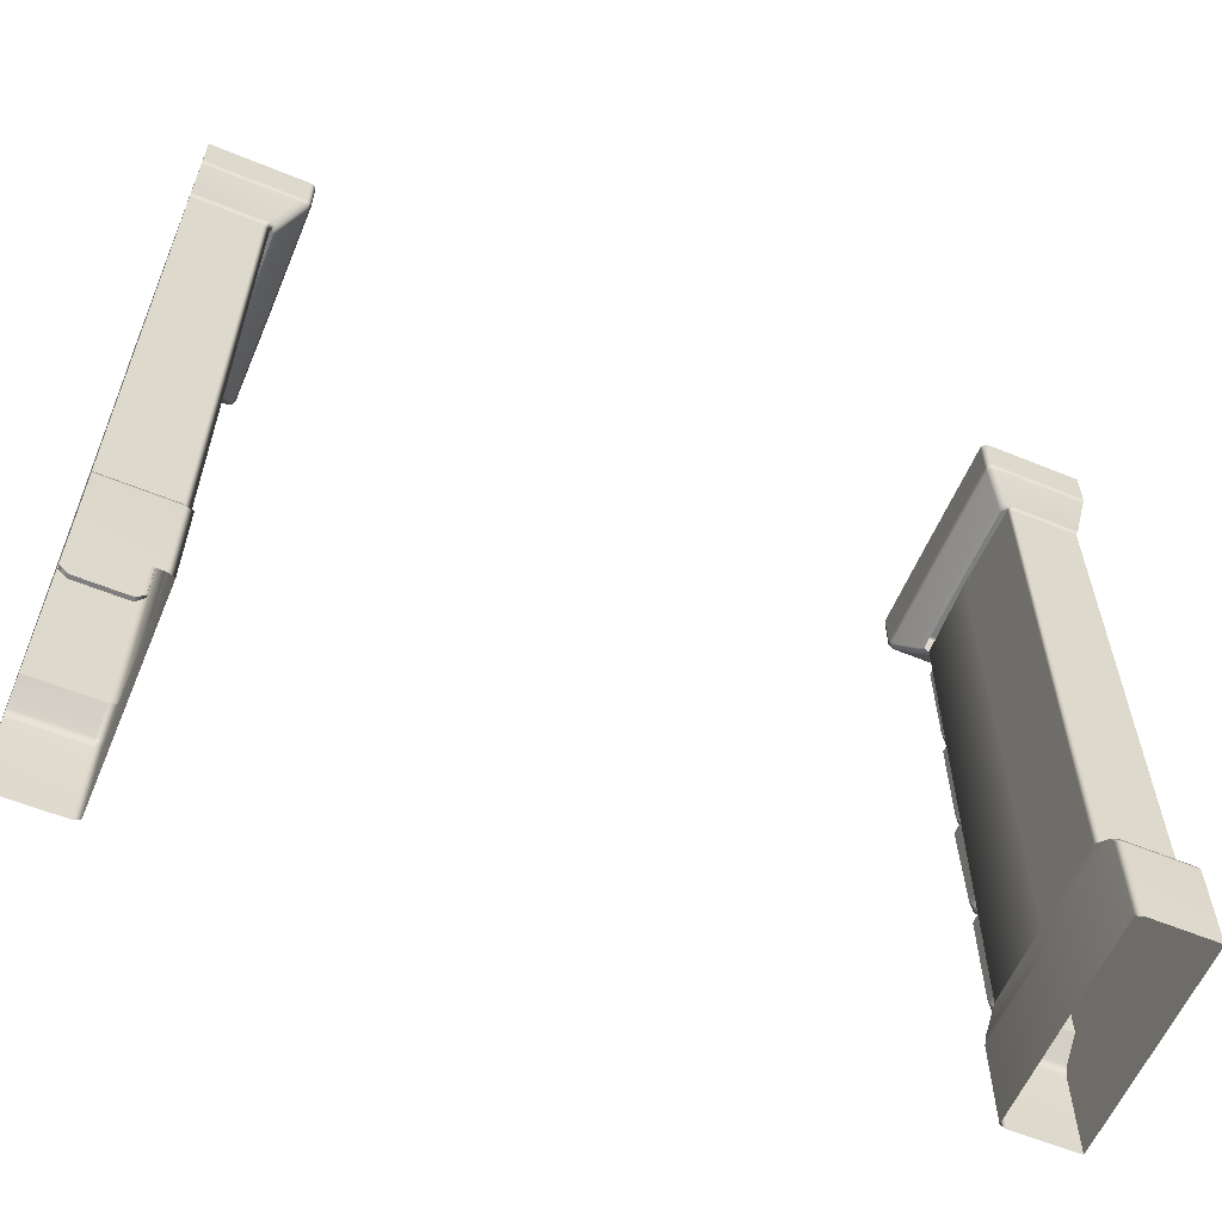
<metadata>
{"format":"obj","ext":"obj","renderer":"f3d","projection":"perspective","resolution":1024,"background":"white","views":[{"elev":-59.4,"azim":157.2,"up":"+Y"}]}
</metadata>
<code>
g m_city_door_frame_01
v -0.2621 -0.1345 0.006819
v -0.2671 -0.1206 0.0118
v -0.2467 -0.121 0.01206
v -0.2001 -0.1351 0.007056
v -0.2467 -0.01206 0.01206
v -0.2671 -0.01206 0.0118
v -0.2125 -0.2017 -0.04282
v -0.2002 -0.2011 -0.04273
v -0.2467 -2.842e-16 1.172e-08
v -0.2551 -2.842e-16 -0.0002173
v -0.2777 -0.01206 0.007397
v -0.2656 -2.842e-16 -0.004622
v -0.2821 -0.01206 -0.003196
v -0.2701 -2.842e-16 -0.01521
v -0.2708 -2.842e-16 -0.2879
v -0.2828 -0.01206 -0.2879
v -0.2821 -0.1206 -0.003196
v -0.2828 -0.1206 -0.2879
v -0.2771 -0.1345 -0.008179
v -0.2778 -0.1345 -0.2879
v -0.2275 -0.2017 -0.05782
v -0.228 -0.2017 -0.2879
v -0.2777 -0.1206 0.007397
v -0.2727 -0.1345 0.002415
v -0.223 -0.2017 -0.04722
v -0.2177 -0.2074 -0.06757
v -0.2138 -0.2075 -0.06214
v -0.206 -0.2075 -0.05908
v -0.2182 -0.2075 -0.2879
v -0.2275 -0.2017 -0.5181
v -0.2771 -0.1345 -0.5677
v -0.2821 -0.1206 -0.5727
v -0.2821 -0.01206 -0.5727
v -0.2701 -2.842e-16 -0.5607
v -0.2656 -2.842e-16 -0.5713
v -0.2777 -0.01206 -0.5833
v -0.2551 -2.842e-16 -0.5757
v -0.2671 -0.01206 -0.5877
v -0.2467 -2.842e-16 -0.5759
v -0.2467 -0.01206 -0.5879
v -0.2671 -0.1206 -0.5877
v -0.2467 -0.1206 -0.5879
v -0.2621 -0.1345 -0.5827
v -0.2467 -0.1345 -0.5829
v -0.2125 -0.2017 -0.5331
v -0.2002 -0.2017 -0.5332
v -0.2656 -2.842e-16 -0.2879
v -0.2727 -0.1345 -0.5783
v -0.2777 -0.1206 -0.5833
v -0.223 -0.2017 -0.5287
v -0.2177 -0.2075 -0.5083
v -0.2134 -0.2075 -0.5139
v -0.2059 -0.2075 -0.5169
v -0.2551 -2.842e-16 -0.2879
v -0.2467 -2.842e-16 -0.2876
v -4.243e-08 -1.674 -0.05267
v -4.243e-08 -1.674 -0.05267
v -4.243e-08 -1.675 -0.5237
v -4.243e-08 -1.674 -0.5237
v -4.243e-08 -0.2075 -0.5233
v -4.243e-08 -0.2075 -0.05267
v -4.243e-08 -2.842e-16 1.172e-08
v -0.2467 -2.842e-16 1.172e-08
v -0.2467 -2.842e-16 -0.2876
v -4.243e-08 -0.01206 0.01206
v -0.2467 -0.01206 0.01206
v -4.243e-08 -0.1214 0.01206
v -0.2467 -0.121 0.01206
v -4.243e-08 -0.1358 0.007056
v -0.2001 -0.1351 0.007056
v -4.243e-08 -0.2006 -0.04238
v -0.2002 -0.2011 -0.04273
v -4.243e-08 -0.2075 -0.05267
v -0.1874 -0.2075 -0.05267
v -4.243e-08 -2.842e-16 -0.5759
v -0.2467 -2.842e-16 -0.5759
v -0.2467 -0.01206 -0.5879
v -4.243e-08 -0.01206 -0.5879
v -0.2467 -0.1206 -0.5879
v -4.243e-08 -0.1206 -0.5879
v -0.2467 -0.1345 -0.5829
v -4.243e-08 -0.1345 -0.5829
v -0.2002 -0.2017 -0.5332
v -4.243e-08 -0.2017 -0.5332
v -0.1874 -0.2075 -0.5233
v -4.243e-08 -0.2075 -0.5233
v -0.2059 -0.2075 -0.5169
v -0.2002 -0.2017 -0.5332
v -0.206 -0.2075 -0.05908
v -0.2002 -0.2011 -0.04273
v -4.243e-08 -0.1214 0.01206
v -4.243e-08 -0.1206 -0.5879
v -4.243e-08 -0.1345 -0.5829
v -4.243e-08 -0.1358 0.007056
v -4.243e-08 -0.01206 0.01206
v -4.243e-08 -0.01206 -0.5879
v -4.243e-08 -2.842e-16 -0.5759
v -4.243e-08 -2.842e-16 1.172e-08
v -4.243e-08 -0.2017 -0.5332
v -4.243e-08 -0.2006 -0.04238
v -4.243e-08 -0.2075 -0.5233
v -4.243e-08 -0.2075 -0.05267
v -4.243e-08 -0.2075 -0.05267
v -4.243e-08 -1.674 -0.05267
v -0.1874 -1.674 -0.05267
v -0.1874 -0.2075 -0.05267
v -0.207 -1.674 -0.05908
v -0.206 -0.2075 -0.05908
v -0.207 -1.674 -0.05908
v -0.207 -1.674 -0.2882
v -0.206 -0.2075 -0.288
v -0.206 -0.2075 -0.05908
v -0.2059 -0.2075 -0.5169
v -0.1874 -0.2075 -0.5233
v -0.2002 -0.2017 -0.5332
v -0.1874 -0.2075 -0.05267
v -0.206 -0.2075 -0.05908
v -0.2002 -0.2011 -0.04273
v -0.1874 -1.675 -0.5237
v 2.399e-06 -1.675 -0.5237
v 2.399e-06 -0.2075 -0.5233
v -0.1874 -0.2075 -0.5233
v -0.2059 -0.2075 -0.5169
v -0.207 -1.675 -0.5173
v -0.2059 -0.2075 -0.5169
v -0.206 -0.2075 -0.288
v -0.207 -1.674 -0.2882
v -0.207 -1.675 -0.5173
v -2.143 -0.1345 0.006819
v -2.158 -0.1351 0.007056
v -2.158 -0.121 0.01206
v -2.138 -0.1206 0.0118
v -2.158 -0.01206 0.01206
v -2.138 -0.01206 0.0118
v -2.193 -0.2017 -0.04282
v -2.206 -0.2011 -0.04273
v -2.158 -2.842e-16 1.172e-08
v -2.15 -2.842e-16 -0.0002173
v -2.128 -0.01206 0.007397
v -2.14 -2.842e-16 -0.004622
v -2.123 -0.01206 -0.003196
v -2.135 -2.842e-16 -0.01521
v -2.135 -2.842e-16 -0.2879
v -2.123 -0.01206 -0.2879
v -2.123 -0.1206 -0.003196
v -2.123 -0.1206 -0.2879
v -2.128 -0.1345 -0.008179
v -2.128 -0.1345 -0.2879
v -2.178 -0.2017 -0.05782
v -2.177 -0.2017 -0.2879
v -2.128 -0.1206 0.007397
v -2.133 -0.1345 0.002415
v -2.182 -0.2017 -0.04722
v -2.188 -0.2074 -0.06757
v -2.194 -0.2075 -0.06112
v -2.205 -0.2075 -0.05903
v -2.187 -0.2075 -0.2879
v -2.178 -0.2017 -0.5181
v -2.128 -0.1345 -0.5677
v -2.123 -0.1206 -0.5727
v -2.123 -0.01206 -0.5727
v -2.135 -2.842e-16 -0.5607
v -2.14 -2.842e-16 -0.5713
v -2.128 -0.01206 -0.5833
v -2.15 -2.842e-16 -0.5757
v -2.138 -0.01206 -0.5877
v -2.158 -2.842e-16 -0.5759
v -2.158 -0.01206 -0.5879
v -2.138 -0.1206 -0.5877
v -2.158 -0.1206 -0.5879
v -2.143 -0.1345 -0.5827
v -2.158 -0.1345 -0.5829
v -2.193 -0.2017 -0.5331
v -2.206 -0.2017 -0.5332
v -2.14 -2.842e-16 -0.2879
v -2.133 -0.1345 -0.5783
v -2.128 -0.1206 -0.5833
v -2.182 -0.2017 -0.5287
v -2.188 -0.2075 -0.5083
v -2.194 -0.2075 -0.5164
v -2.203 -0.2075 -0.5201
v -2.15 -2.842e-16 -0.2879
v -2.158 -2.842e-16 -0.2876
v -2.4 -0.1214 0.01206
v -2.4 -0.1358 0.007056
v -2.4 -0.1345 -0.5829
v -2.4 -0.1206 -0.5879
v -2.4 -0.01206 0.01206
v -2.4 -0.01206 -0.5879
v -2.4 -2.842e-16 1.172e-08
v -2.4 -2.842e-16 -0.5759
v -2.4 -0.2017 -0.5332
v -2.4 -0.2006 -0.04238
v -2.4 -0.2075 -0.5233
v -2.4 -0.2075 -0.05267
v -2.4 -1.674 -0.05267
v -2.4 -1.675 -0.5236
v -2.4 -1.675 -0.5236
v -2.4 -1.674 -0.05267
v -2.4 -0.2075 -0.05267
v -2.4 -0.2075 -0.5233
v -2.206 -0.2017 -0.5332
v -2.4 -0.2017 -0.5332
v -2.4 -0.2075 -0.5233
v -2.218 -0.2075 -0.5233
v -2.4 -0.1345 -0.5829
v -2.158 -0.1345 -0.5829
v -2.158 -0.1206 -0.5879
v -2.4 -0.1206 -0.5879
v -2.4 -0.01206 -0.5879
v -2.158 -0.01206 -0.5879
v -2.158 -2.842e-16 -0.5759
v -2.4 -2.842e-16 -0.5759
v -2.158 -2.842e-16 -0.2876
v -2.4 -2.842e-16 1.172e-08
v -2.158 -2.842e-16 1.172e-08
v -2.158 -0.01206 0.01206
v -2.4 -0.01206 0.01206
v -2.4 -0.1214 0.01206
v -2.158 -0.121 0.01206
v -2.158 -0.1351 0.007056
v -2.4 -0.1358 0.007056
v -2.4 -0.2006 -0.04238
v -2.206 -0.2011 -0.04273
v -2.218 -0.2075 -0.05267
v -2.4 -0.2075 -0.05267
v -2.205 -0.2075 -0.05903
v -2.206 -0.2011 -0.04273
v -2.218 -1.674 -0.05267
v -2.4 -1.674 -0.05267
v -2.4 -0.2075 -0.05267
v -2.218 -0.2075 -0.05267
v -2.205 -0.2075 -0.05903
v -2.199 -1.674 -0.05908
v -2.205 -0.2075 -0.05903
v -2.199 -0.2075 -0.278
v -2.199 -1.674 -0.278
v -2.199 -1.674 -0.05908
v -2.203 -0.2075 -0.5201
v -2.206 -0.2017 -0.5332
v -2.218 -0.2075 -0.5233
v -2.203 -0.2075 -0.5201
v -2.206 -0.2017 -0.5332
v -2.205 -0.2075 -0.05903
v -2.218 -0.2075 -0.05267
v -2.206 -0.2011 -0.04273
v -2.4 -0.2075 -0.5233
v -2.4 -1.675 -0.5236
v -2.218 -1.675 -0.5236
v -2.218 -0.2075 -0.5233
v -2.199 -1.675 -0.5172
v -2.203 -0.2075 -0.5201
v -2.199 -1.675 -0.5172
v -2.199 -1.675 -0.278
v -2.199 -0.2075 -0.278
v -2.203 -0.2075 -0.5201
v -2.243 -0.5782 -0.07711
v -2.243 -0.5782 -0.0271
v -2.218 -0.5529 -0.0271
v -2.218 -0.5529 -0.07711
v -2.37 -0.5782 -0.07711
v -2.37 -0.5782 -0.0271
v -2.395 -0.5529 -0.07711
v -2.395 -0.5529 -0.0271
v -2.37 -0.5529 -0.002107
v -2.37 -0.2663 -0.002107
v -2.395 -0.2663 -0.0271
v -2.243 -0.5529 -0.002107
v -2.218 -0.2663 -0.0271
v -2.243 -0.2663 -0.002107
v -2.37 -0.241 -0.0271
v -2.37 -0.241 -0.07711
v -2.395 -0.2663 -0.07711
v -2.243 -0.241 -0.0271
v -2.218 -0.2663 -0.07711
v -2.243 -0.241 -0.07711
v -2.246 -0.925 -0.06486
v -2.246 -0.925 -0.01485
v -2.221 -0.8997 -0.01485
v -2.221 -0.8997 -0.06486
v -2.221 -0.6131 -0.06486
v -2.221 -0.6131 -0.01485
v -2.246 -0.5879 -0.01485
v -2.246 -0.5879 -0.06486
v -2.246 -0.8997 0.01014
v -2.246 -0.6131 0.01014
v -2.4 -0.925 -0.06486
v -2.4 -0.925 -0.01485
v -2.4 -0.8997 0.01014
v -2.4 -0.6131 0.01014
v -2.4 -0.5879 -0.01485
v -2.4 -0.5879 -0.06486
v -2.242 -1.265 -0.06207
v -2.241 -1.266 -0.01208
v -2.216 -1.241 -0.01184
v -2.217 -1.24 -0.06183
v -2.373 -1.263 -0.05575
v -2.373 -1.264 -0.005757
v -2.398 -1.237 -0.05493
v -2.397 -1.238 -0.004939
v -2.372 -1.239 0.01976
v -2.371 -0.9579 0.02565
v -2.396 -0.9573 0.0009497
v -2.241 -1.242 0.01344
v -2.215 -0.9603 -0.00595
v -2.239 -0.9607 0.01933
v -2.371 -0.9321 0.001191
v -2.371 -0.9311 -0.0488
v -2.396 -0.9562 -0.04904
v -2.239 -0.9349 -0.005134
v -2.215 -0.9592 -0.05594
v -2.24 -0.9338 -0.05512
v -2.247 -1.619 -0.05236
v -2.247 -1.619 -0.002351
v -2.222 -1.594 -0.002351
v -2.222 -1.594 -0.05236
v -2.222 -1.308 -0.05236
v -2.222 -1.308 -0.002351
v -2.247 -1.282 -0.002351
v -2.247 -1.282 -0.05236
v -2.247 -1.594 0.02265
v -2.247 -1.308 0.02265
v -2.4 -1.619 -0.05235
v -2.4 -1.619 -0.002349
v -2.4 -1.594 0.02265
v -2.4 -1.308 0.02265
v -2.4 -1.282 -0.002349
v -2.4 -1.282 -0.05235
v -0.02601 -0.5704 -0.06166
v -0.02703 -0.5712 -0.01167
v -0.002551 -0.5454 -0.01077
v -0.001531 -0.5446 -0.06075
v -0.1714 -0.5657 -0.06456
v -0.1724 -0.5665 -0.01457
v -0.1967 -0.5407 -0.06469
v -0.1977 -0.5415 -0.0147
v -0.1732 -0.5416 0.01081
v -0.173 -0.2644 0.01513
v -0.1975 -0.2652 -0.01039
v -0.02805 -0.5463 0.0137
v -0.004441 -0.262 -0.006392
v -0.0299 -0.2638 0.01807
v -0.1738 -0.2387 -0.00949
v -0.1727 -0.2379 -0.05948
v -0.1965 -0.2644 -0.06038
v -0.03083 -0.2382 -0.00656
v -0.003418 -0.2612 -0.05638
v -0.02981 -0.2374 -0.05655
v -0.1954 -0.8997 -0.06486
v -0.1954 -0.8997 -0.01485
v -0.1704 -0.925 -0.01485
v -0.1704 -0.925 -0.06486
v -4.925e-06 -0.925 -0.06486
v -4.925e-06 -0.925 -0.01485
v -0.1704 -0.8997 0.01014
v -0.1704 -0.6131 0.01014
v -0.1954 -0.6131 -0.01485
v -4.925e-06 -0.8997 0.01014
v -4.925e-06 -0.6131 0.01014
v -0.1704 -0.5879 -0.01485
v -0.1704 -0.5879 -0.06486
v -0.1954 -0.6131 -0.06486
v -4.925e-06 -0.5879 -0.01485
v -4.925e-06 -0.5879 -0.06486
v -0.1963 -1.594 -0.05235
v -0.1963 -1.594 -0.002349
v -0.1713 -1.619 -0.002349
v -0.1713 -1.619 -0.05235
v -4.925e-06 -1.619 -0.05235
v -4.925e-06 -1.619 -0.002349
v -0.1713 -1.594 0.02265
v -0.1713 -1.308 0.02265
v -0.1963 -1.308 -0.002349
v -4.925e-06 -1.594 0.02265
v -4.925e-06 -1.308 0.02265
v -0.1713 -1.282 -0.002349
v -0.1713 -1.282 -0.05235
v -0.1963 -1.308 -0.05235
v -4.925e-06 -1.282 -0.002349
v -4.925e-06 -1.282 -0.05235
v -0.02875 -1.274 -0.06486
v -0.02875 -1.274 -0.01485
v -0.00375 -1.249 -0.01485
v -0.00375 -1.249 -0.06486
v -0.1771 -1.274 -0.06486
v -0.1771 -1.274 -0.01485
v -0.2021 -1.249 -0.06486
v -0.2021 -1.249 -0.01485
v -0.1771 -1.249 0.01014
v -0.1771 -0.9621 0.01014
v -0.2021 -0.9621 -0.01485
v -0.02875 -1.249 0.01014
v -0.00375 -0.9621 -0.01485
v -0.02875 -0.9621 0.01014
v -0.1771 -0.9368 -0.01485
v -0.1771 -0.9368 -0.06486
v -0.2021 -0.9621 -0.06486
v -0.02875 -0.9368 -0.01485
v -0.00375 -0.9621 -0.06486
v -0.02875 -0.9368 -0.06486
v 2.399e-06 -1.724 -0.578
v 2.399e-06 -1.747 -0.5879
v 2.399e-06 -2 -0.5879
v 2.399e-06 -2 -0.5266
v 2.399e-06 -1.674 -0.5237
v 2.399e-06 -1.724 0.002148
v 2.399e-06 -1.674 -0.05266
v 2.399e-06 -2 -0.05656
v 2.399e-06 -2 0.01206
v 2.399e-06 -1.747 0.01206
v 2.399e-06 -2 -0.5266
v 2.399e-06 -2 -0.05656
v 2.399e-06 -1.674 -0.05266
v 2.399e-06 -1.674 -0.5237
v -0.1874 -1.724 0.002148
v 2.399e-06 -1.724 0.002148
v 2.399e-06 -1.747 0.01206
v -0.1874 -1.747 0.01206
v -0.1874 -1.674 -0.05266
v 2.399e-06 -1.674 -0.05266
v 2.399e-06 -2 0.01206
v -0.1874 -2 0.01206
v -0.207 -1.674 -0.05908
v -0.207 -1.724 -0.004268
v -0.207 -1.747 0.00564
v -0.207 -2 0.00564
v -0.207 -1.747 -0.2879
v -0.207 -2 -0.2879
v -0.207 -1.724 -0.2879
v -0.207 -1.674 -0.2882
v -0.207 -1.674 -0.5173
v -0.207 -1.724 -0.5716
v -0.1874 -1.674 -0.5237
v -0.1874 -1.724 -0.578
v -0.207 -1.747 -0.5815
v -0.1874 -1.747 -0.5879
v -0.207 -2 -0.5815
v -0.1874 -2 -0.5879
v 2.399e-06 -1.724 -0.578
v 2.399e-06 -1.674 -0.5237
v 2.399e-06 -1.747 -0.5879
v 2.399e-06 -2 -0.5879
v -2.218 -1.674 -0.05266
v -2.199 -1.674 -0.05908
v -2.199 -1.724 -0.004268
v -2.218 -1.724 0.002148
v -2.199 -1.747 0.00564
v -2.218 -1.747 0.01206
v -2.199 -2 0.00564
v -2.218 -2 0.01206
v -2.4 -1.724 0.002148
v -2.4 -1.674 -0.05266
v -2.4 -1.747 0.01206
v -2.4 -2 0.01206
v -2.199 -2 -0.2879
v -2.199 -1.747 -0.2879
v -2.199 -2 -0.5815
v -2.199 -1.747 -0.5815
v -2.218 -2 -0.5879
v -2.218 -1.747 -0.5879
v -2.4 -2 -0.5879
v -2.4 -1.747 -0.5879
v -2.218 -1.724 -0.578
v -2.4 -1.724 -0.578
v -2.218 -1.675 -0.5236
v -2.4 -1.675 -0.5236
v -2.199 -1.675 -0.5172
v -2.199 -1.724 -0.5716
v -2.199 -1.724 -0.2879
v -2.199 -1.674 -0.2881
v -2.4 -1.724 -0.578
v -2.4 -1.675 -0.5236
v -2.4 -2 -0.5219
v -2.4 -2 -0.5879
v -2.4 -1.747 -0.5879
v -2.4 -1.674 -0.05266
v -2.4 -2 -0.04766
v -2.4 -2 -0.5219
v -2.4 -1.675 -0.5236
v -2.4 -1.724 0.002148
v -2.4 -1.747 0.01206
v -2.4 -2 0.01206
v -2.4 -2 -0.04766
v -2.4 -1.674 -0.05266
g m_city_door_frame_01_0
f 3 2 1
f 4 3 1
f 3 5 2
f 5 6 2
f 4 1 7
f 8 4 7
f 5 9 6
f 9 10 6
f 11 6 10
f 12 11 10
f 13 11 12
f 14 13 12
f 14 15 13
f 15 16 13
f 13 16 17
f 11 13 17
f 16 18 17
f 17 18 19
f 18 20 19
f 19 20 21
f 20 22 21
f 17 19 23
f 23 11 17
f 19 24 23
f 19 21 24
f 23 24 2
f 24 1 2
f 24 25 1
f 21 25 24
f 25 7 1
f 2 6 23
f 6 11 23
f 25 21 26
f 26 21 22
f 27 25 26
f 7 25 27
f 28 7 27
f 29 26 22
f 8 7 28
f 22 20 30
f 20 31 30
f 20 18 31
f 18 32 31
f 18 16 32
f 16 33 32
f 16 15 33
f 15 34 33
f 33 34 35
f 36 33 35
f 33 36 32
f 36 35 37
f 38 36 37
f 37 39 38
f 39 40 38
f 38 40 41
f 40 42 41
f 41 42 43
f 42 44 43
f 43 44 45
f 44 46 45
f 47 35 34
f 15 47 34
f 37 35 47
f 47 15 14
f 12 47 14
f 43 48 41
f 48 49 41
f 38 41 49
f 36 38 49
f 48 31 49
f 31 32 49
f 50 48 43
f 45 50 43
f 30 31 48
f 50 30 48
f 36 49 32
f 30 50 51
f 50 52 51
f 50 45 52
f 45 53 52
f 45 46 53
f 30 51 22
f 51 29 22
f 54 47 12
f 54 37 47
f 39 37 54
f 55 39 54
f 55 54 10
f 9 55 10
f 10 54 12
f 58 57 56
f 59 58 56
f 58 60 57
f 60 61 57
f 64 63 62
f 65 62 63
f 66 65 63
f 67 65 66
f 68 67 66
f 67 68 69
f 68 70 69
f 71 69 70
f 72 71 70
f 73 71 72
f 74 73 72
f 75 64 62
f 75 76 64
f 76 75 77
f 75 78 77
f 77 78 79
f 78 80 79
f 79 80 81
f 80 82 81
f 81 82 83
f 82 84 83
f 85 83 84
f 86 85 84
f 88 85 87
f 74 90 89
f 93 92 91
f 94 93 91
f 95 91 92
f 92 96 95
f 96 97 95
f 97 98 95
f 99 93 94
f 100 99 94
f 101 99 100
f 102 101 100
f 105 104 103
f 106 105 103
f 107 105 106
f 108 107 106
f 111 110 109
f 112 111 109
f 115 114 113
f 118 117 116
f 121 120 119
f 122 121 119
f 123 122 119
f 124 123 119
f 127 126 125
f 128 127 125
f 131 130 129
f 132 131 129
f 133 131 132
f 134 133 132
f 129 130 135
f 130 136 135
f 137 133 134
f 138 137 134
f 134 139 138
f 139 140 138
f 139 141 140
f 141 142 140
f 143 142 141
f 144 143 141
f 144 141 145
f 141 139 145
f 146 144 145
f 146 145 147
f 148 146 147
f 148 147 149
f 150 148 149
f 147 145 151
f 139 151 145
f 152 147 151
f 149 147 152
f 152 151 132
f 129 152 132
f 153 152 129
f 153 149 152
f 135 153 129
f 134 132 151
f 139 134 151
f 149 153 154
f 149 154 150
f 153 155 154
f 153 135 155
f 135 156 155
f 154 157 150
f 135 136 156
f 148 150 158
f 159 148 158
f 146 148 159
f 160 146 159
f 144 146 160
f 161 144 160
f 143 144 161
f 162 143 161
f 162 161 163
f 161 164 163
f 164 161 160
f 163 164 165
f 164 166 165
f 167 165 166
f 168 167 166
f 168 166 169
f 170 168 169
f 170 169 171
f 172 170 171
f 172 171 173
f 174 172 173
f 175 143 162
f 163 175 162
f 163 165 175
f 143 175 142
f 175 140 142
f 176 171 169
f 177 176 169
f 166 164 177
f 169 166 177
f 159 176 177
f 160 159 177
f 178 173 171
f 176 178 171
f 158 178 176
f 159 158 176
f 177 164 160
f 178 158 179
f 180 178 179
f 173 178 180
f 181 173 180
f 174 173 181
f 179 158 150
f 157 179 150
f 175 182 140
f 165 182 175
f 165 167 182
f 167 183 182
f 182 183 138
f 183 137 138
f 182 138 140
f 186 185 184
f 187 186 184
f 187 184 188
f 188 189 187
f 188 190 189
f 190 191 189
f 186 192 185
f 192 193 185
f 192 194 193
f 194 195 193
f 198 197 196
f 199 198 196
f 199 200 198
f 200 201 198
f 204 203 202
f 205 204 202
f 202 203 206
f 207 202 206
f 208 207 206
f 209 208 206
f 208 209 210
f 211 208 210
f 212 211 210
f 213 212 210
f 214 212 213
f 214 213 215
f 214 215 216
f 217 216 215
f 218 217 215
f 217 218 219
f 220 217 219
f 220 219 221
f 219 222 221
f 221 222 223
f 224 221 223
f 225 224 223
f 226 225 223
f 228 225 227
f 231 230 229
f 232 231 229
f 232 229 233
f 229 234 233
f 237 236 235
f 238 237 235
f 205 240 239
f 243 242 241
f 246 245 244
f 249 248 247
f 250 249 247
f 249 250 251
f 250 252 251
f 255 254 253
f 256 255 253
f 259 258 257
f 260 259 257
f 261 257 258
f 262 261 258
f 261 262 263
f 262 264 263
f 265 262 258
f 265 264 262
f 264 265 266
f 267 264 266
f 264 267 263
f 268 265 258
f 268 258 259
f 268 259 269
f 270 268 269
f 265 268 270
f 266 265 270
f 271 266 270
f 271 267 266
f 267 271 272
f 273 267 272
f 267 273 263
f 274 271 270
f 274 270 269
f 274 269 275
f 276 274 275
f 271 274 276
f 272 271 276
f 275 269 259
f 260 275 259
f 279 278 277
f 280 279 277
f 280 281 279
f 281 282 279
f 283 282 281
f 284 283 281
f 285 279 282
f 285 278 279
f 286 285 282
f 283 286 282
f 287 277 278
f 288 287 278
f 289 288 278
f 285 289 278
f 289 285 286
f 290 289 286
f 291 290 286
f 283 291 286
f 291 283 284
f 292 291 284
f 295 294 293
f 296 295 293
f 297 293 294
f 298 297 294
f 297 298 299
f 298 300 299
f 301 298 294
f 301 300 298
f 300 301 302
f 303 300 302
f 300 303 299
f 304 301 294
f 304 294 295
f 304 295 305
f 306 304 305
f 301 304 306
f 302 301 306
f 307 302 306
f 307 303 302
f 303 307 308
f 309 303 308
f 303 309 299
f 310 307 306
f 310 306 305
f 310 305 311
f 312 310 311
f 307 310 312
f 308 307 312
f 311 305 295
f 296 311 295
f 315 314 313
f 316 315 313
f 316 317 315
f 317 318 315
f 319 318 317
f 320 319 317
f 321 315 318
f 321 314 315
f 322 321 318
f 319 322 318
f 323 313 314
f 324 323 314
f 325 324 314
f 321 325 314
f 325 321 322
f 326 325 322
f 327 326 322
f 319 327 322
f 327 319 320
f 328 327 320
f 331 330 329
f 332 331 329
f 333 329 330
f 334 333 330
f 333 334 335
f 334 336 335
f 337 334 330
f 337 336 334
f 336 337 338
f 339 336 338
f 336 339 335
f 340 337 330
f 340 330 331
f 340 331 341
f 342 340 341
f 337 340 342
f 338 337 342
f 343 338 342
f 343 339 338
f 339 343 344
f 345 339 344
f 339 345 335
f 346 343 342
f 346 342 341
f 346 341 347
f 348 346 347
f 343 346 348
f 344 343 348
f 347 341 331
f 332 347 331
f 351 350 349
f 352 351 349
f 351 352 353
f 354 351 353
f 355 351 354
f 355 350 351
f 350 355 356
f 357 350 356
f 350 357 349
f 358 355 354
f 356 355 358
f 359 356 358
f 360 356 359
f 360 357 356
f 357 360 361
f 362 357 361
f 357 362 349
f 363 360 359
f 361 360 363
f 364 361 363
f 367 366 365
f 368 367 365
f 367 368 369
f 370 367 369
f 371 367 370
f 371 366 367
f 366 371 372
f 373 366 372
f 366 373 365
f 374 371 370
f 372 371 374
f 375 372 374
f 376 372 375
f 376 373 372
f 373 376 377
f 378 373 377
f 373 378 365
f 379 376 375
f 377 376 379
f 380 377 379
f 383 382 381
f 384 383 381
f 385 381 382
f 386 385 382
f 385 386 387
f 386 388 387
f 389 386 382
f 389 388 386
f 388 389 390
f 391 388 390
f 388 391 387
f 392 389 382
f 392 382 383
f 392 383 393
f 394 392 393
f 389 392 394
f 390 389 394
f 395 390 394
f 395 391 390
f 391 395 396
f 397 391 396
f 391 397 387
f 398 395 394
f 398 394 393
f 398 393 399
f 400 398 399
f 395 398 400
f 396 395 400
f 399 393 383
f 384 399 383
f 403 402 401
f 404 403 401
f 405 404 401
f 408 407 406
f 409 408 406
f 410 409 406
f 413 412 411
f 414 413 411
f 417 416 415
f 418 417 415
f 415 416 419
f 416 420 419
f 421 417 418
f 422 421 418
f 415 419 423
f 424 415 423
f 418 415 424
f 425 418 424
f 422 418 425
f 426 422 425
f 425 427 426
f 427 428 426
f 429 427 425
f 424 429 425
f 430 429 424
f 423 430 424
f 430 431 429
f 431 432 429
f 429 432 427
f 432 431 433
f 434 432 433
f 435 432 434
f 432 435 427
f 427 435 428
f 436 435 434
f 437 435 436
f 435 437 428
f 438 437 436
f 434 433 439
f 436 434 439
f 433 440 439
f 441 436 439
f 436 441 442
f 438 436 442
f 445 444 443
f 446 445 443
f 447 445 446
f 448 447 446
f 449 447 448
f 450 449 448
f 446 443 451
f 448 446 451
f 443 452 451
f 453 448 451
f 448 453 454
f 450 448 454
f 449 455 447
f 455 456 447
f 447 456 445
f 455 457 456
f 457 458 456
f 457 459 458
f 459 460 458
f 459 461 460
f 461 462 460
f 460 462 463
f 462 464 463
f 463 464 465
f 464 466 465
f 463 465 467
f 468 463 467
f 460 463 468
f 458 460 468
f 458 468 469
f 456 458 469
f 456 469 445
f 445 469 444
f 469 470 444
f 468 467 470
f 469 468 470
f 473 472 471
f 474 473 471
f 475 474 471
f 478 477 476
f 479 478 476
f 482 481 480
f 483 482 480
f 484 483 480

</code>
